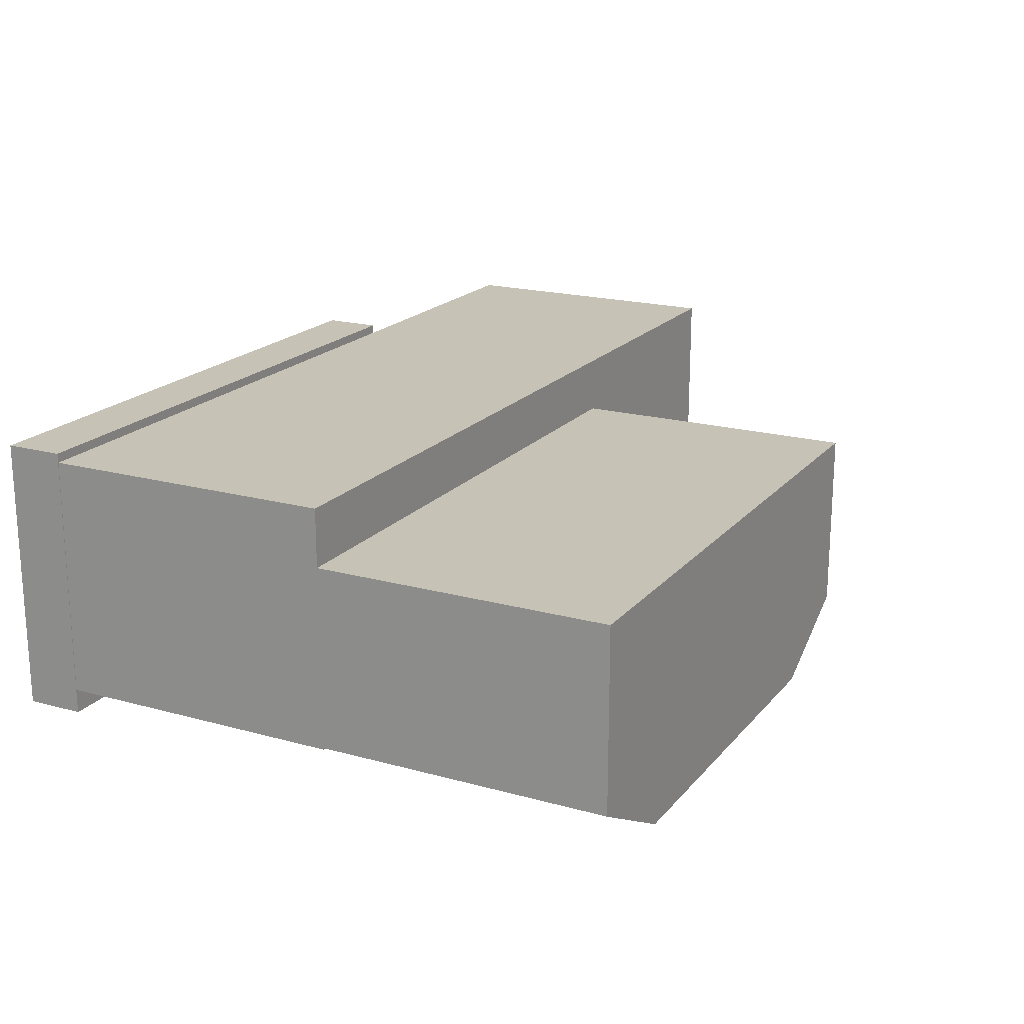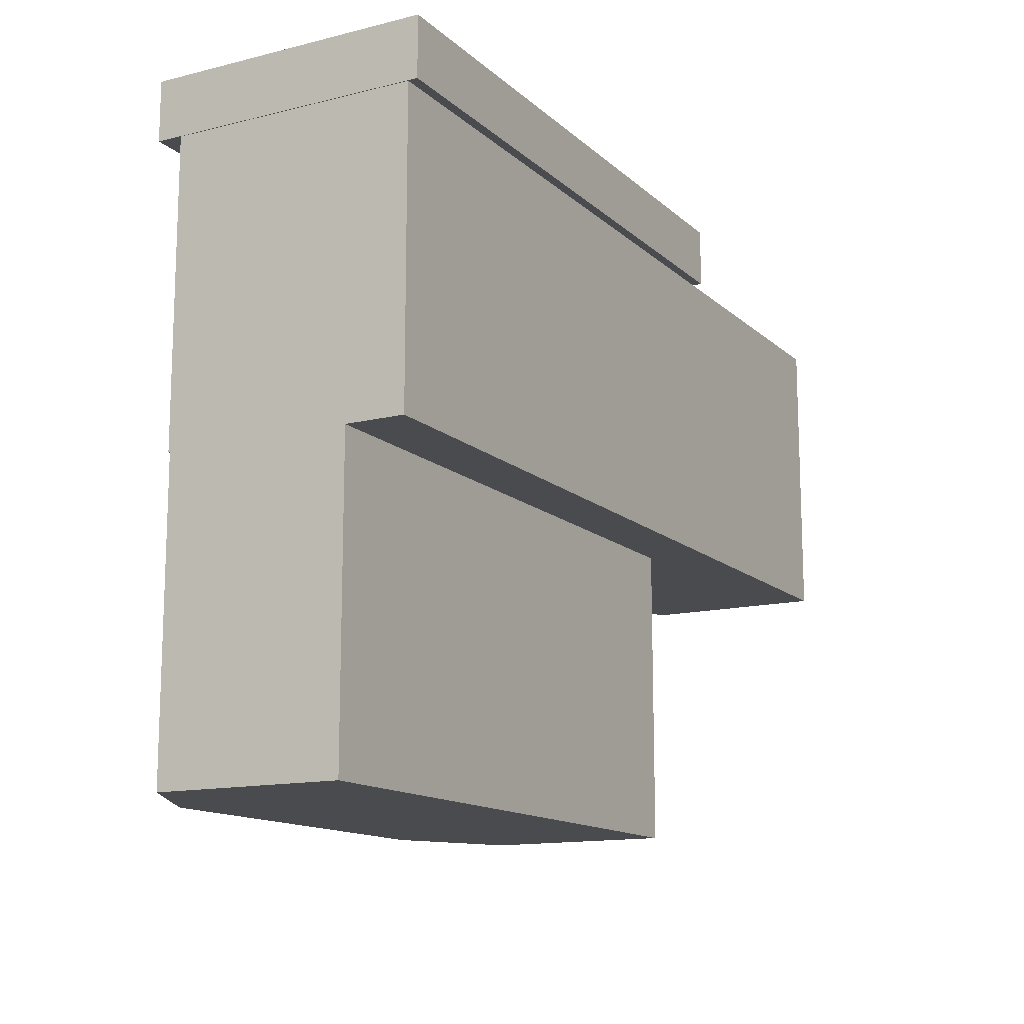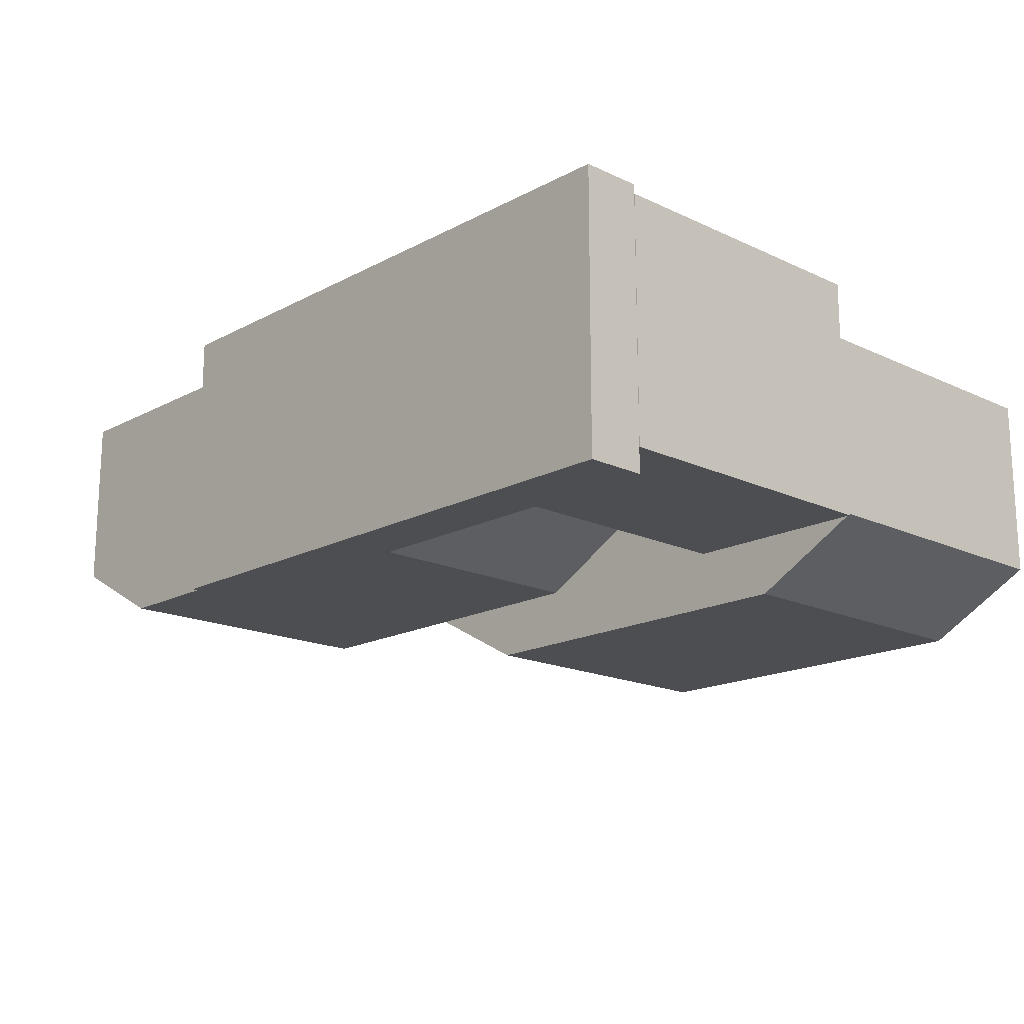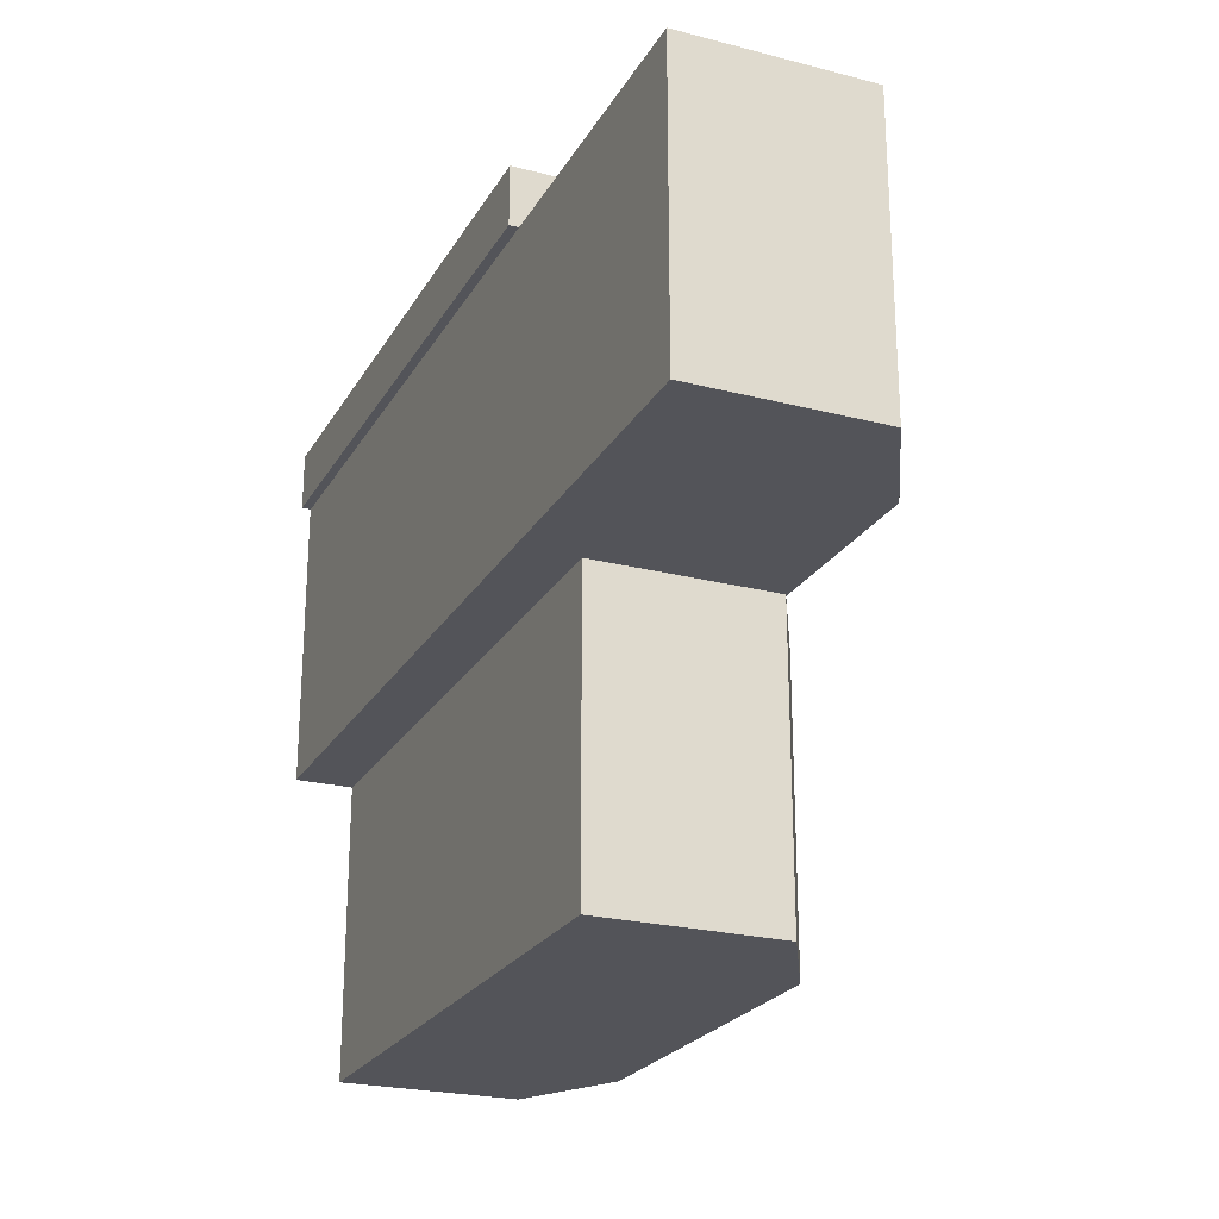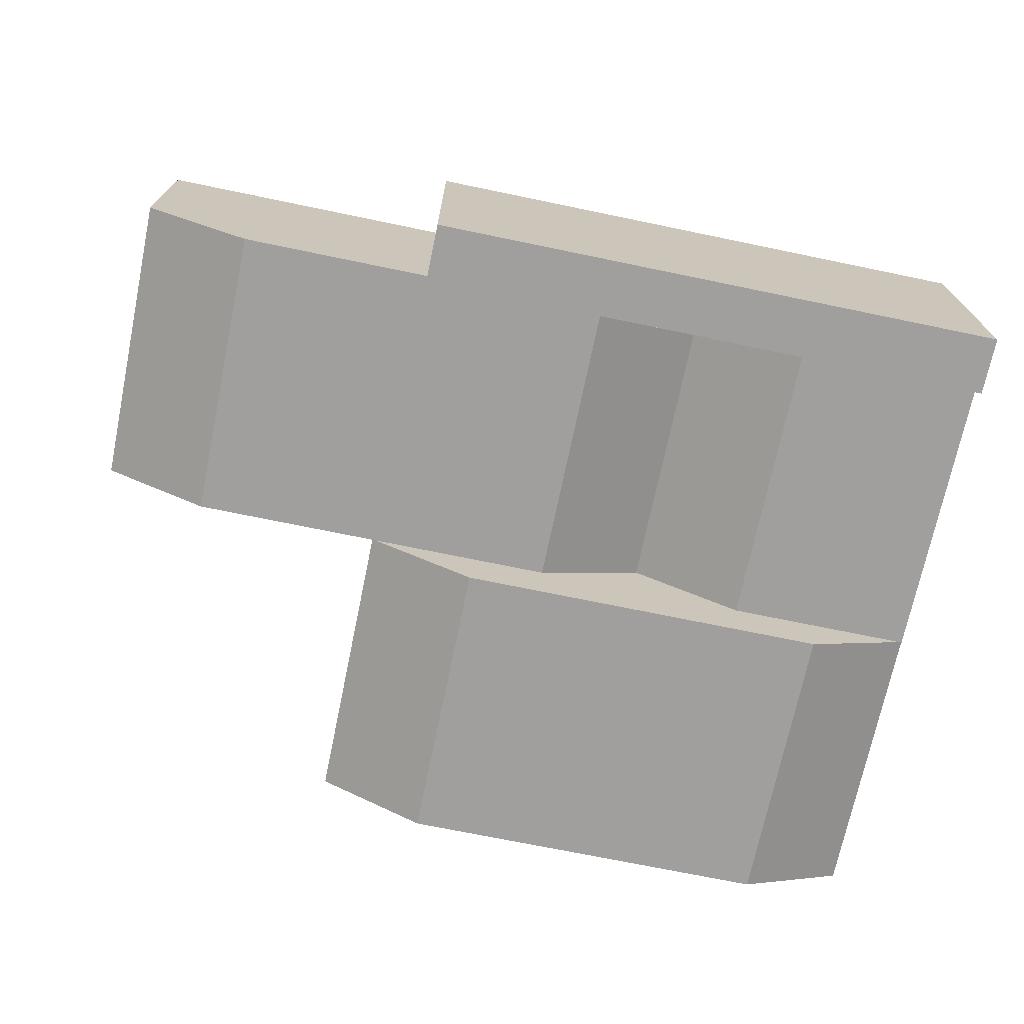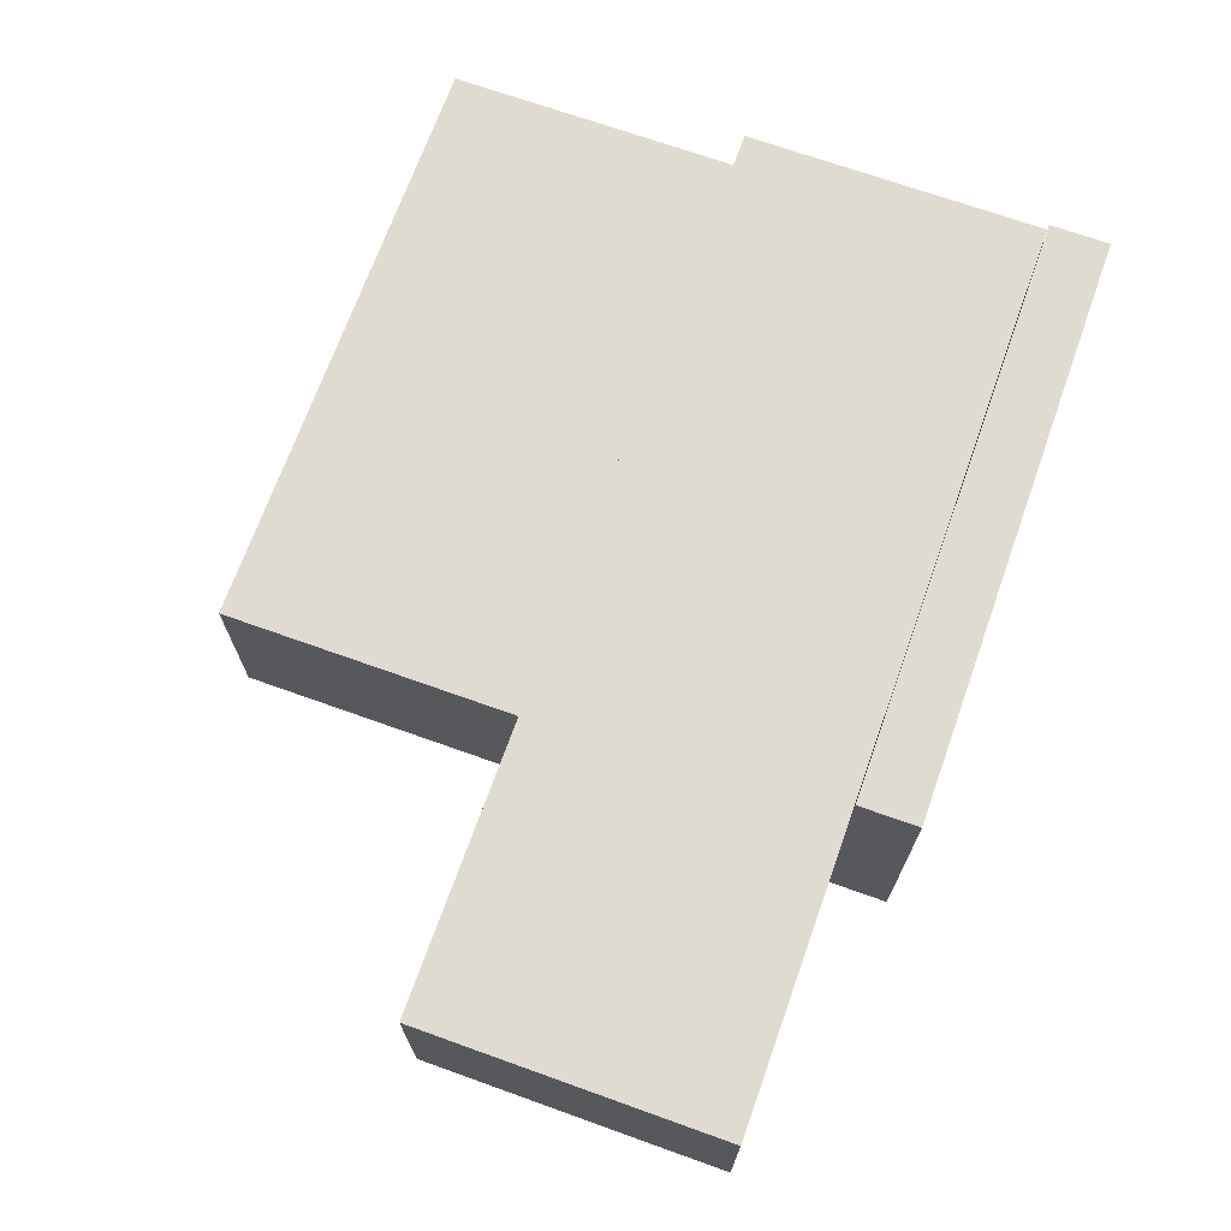
<metadata>
{"format":"obj","ext":"obj","renderer":"f3d","projection":"perspective","resolution":1024,"background":"white","views":[{"elev":19.2,"azim":-62.5,"up":"+Z"},{"elev":-13.7,"azim":-61.0,"up":"+Y"},{"elev":-17.1,"azim":-133.3,"up":"+Z"},{"elev":-23.7,"azim":66.7,"up":"+Y"},{"elev":-71.3,"azim":168.3,"up":"+Z"},{"elev":70.1,"azim":109.7,"up":"+Z"}]}
</metadata>
<code>
o Block_Left_Top.001_Cube.005
v 0.4929 0.5007 0.04852
v 0.4929 0.5007 0.5139
v -0.5012 0.5007 0.5139
v -0.5012 0.5007 0.04852
v 0.4929 0.6002 0.04852
v 0.4929 0.6002 0.5139
v -0.5012 0.6002 0.5139
v -0.5012 0.6002 0.04852
v -0.5012 -0 0.09062
v -0.5012 0.5 0.09062
v -0.5012 -0 0.4987
v -0.5012 0.5 0.4987
v 0.9988 -0 0.1906
v 0.9988 -0 0.4987
v -0.001157 -0 0.4987
v -0.001157 -0 0.1906
v 0.9988 0.5 0.1906
v 0.9988 0.5 0.4987
v -0.001157 0.5 0.4987
v -0.001157 0.5 0.1906
v 0.8155 0.5 0.4987
v 0.1822 0.5 0.4987
v 0.1822 -0 0.4987
v 0.8155 -0 0.4987
v 0.1822 0.5 0.09062
v 0.8155 0.5 0.09062
v 0.8155 -0 0.09062
v 0.1822 -0 0.09062
v 0.4988 -0.5 0.09331
v 0.4988 -0.5 0.4014
v -0.5012 -0.5 0.4014
v -0.5012 -0.5 0.09331
v 0.4988 -0 0.09331
v 0.4988 -0 0.4014
v -0.5012 -0 0.4014
v -0.5012 -0 0.09331
v 0.3155 -0 0.4014
v -0.3178 -0 0.4014
v -0.3178 -0.5 0.4014
v 0.3155 -0.5 0.4014
v -0.3178 -0 -0.006688
v 0.3155 -0 -0.006688
v 0.3155 -0.5 -0.006688
v -0.3178 -0.5 -0.006688
v -0.001157 -0 0.1906
v -0.001157 -0 0.4987
v -0.001157 0.5 0.1906
v -0.001157 0.5 0.4987
v -0.1845 0.5 0.4987
v -0.1845 -0 0.4987
v -0.1845 0.5 0.09062
v -0.1845 -0 0.09062
f 5 6 2 1
f 6 7 3 2
f 7 8 4 3
f 8 5 1 4
f 1 2 3 4
f 8 7 6 5
f 52 50 11 9
f 49 12 11 50
f 9 11 12 10
f 17 18 14 13
f 22 19 15 23
f 19 20 16 15
f 26 17 13 27
f 28 23 15 16
f 26 21 18 17
f 18 21 24 14
f 21 22 23 24
f 20 25 28 16
f 25 26 27 28
f 13 14 24 27
f 27 24 23 28
f 20 19 22 25
f 25 22 21 26
f 33 34 30 29
f 38 35 31 39
f 35 36 32 31
f 42 33 29 43
f 44 39 31 32
f 42 37 34 33
f 34 37 40 30
f 37 38 39 40
f 36 41 44 32
f 41 42 43 44
f 29 30 40 43
f 43 40 39 44
f 36 35 38 41
f 41 38 37 42
f 47 48 46 45
f 51 47 45 52
f 51 49 48 47
f 48 49 50 46
f 10 51 52 9
f 45 46 50 52
f 10 12 49 51

</code>
